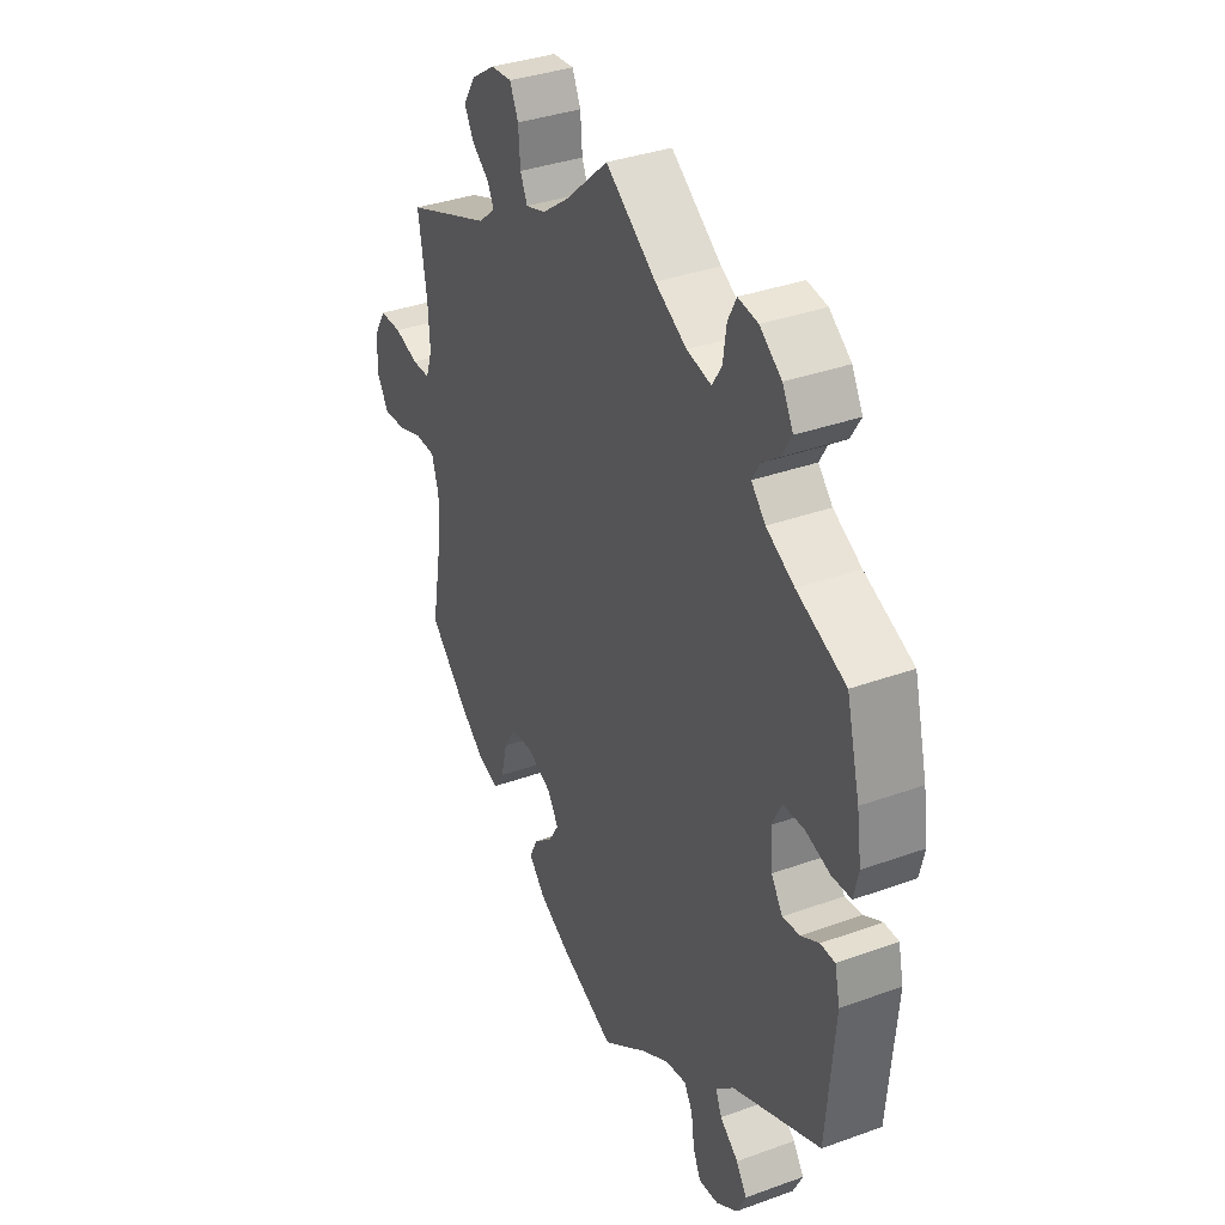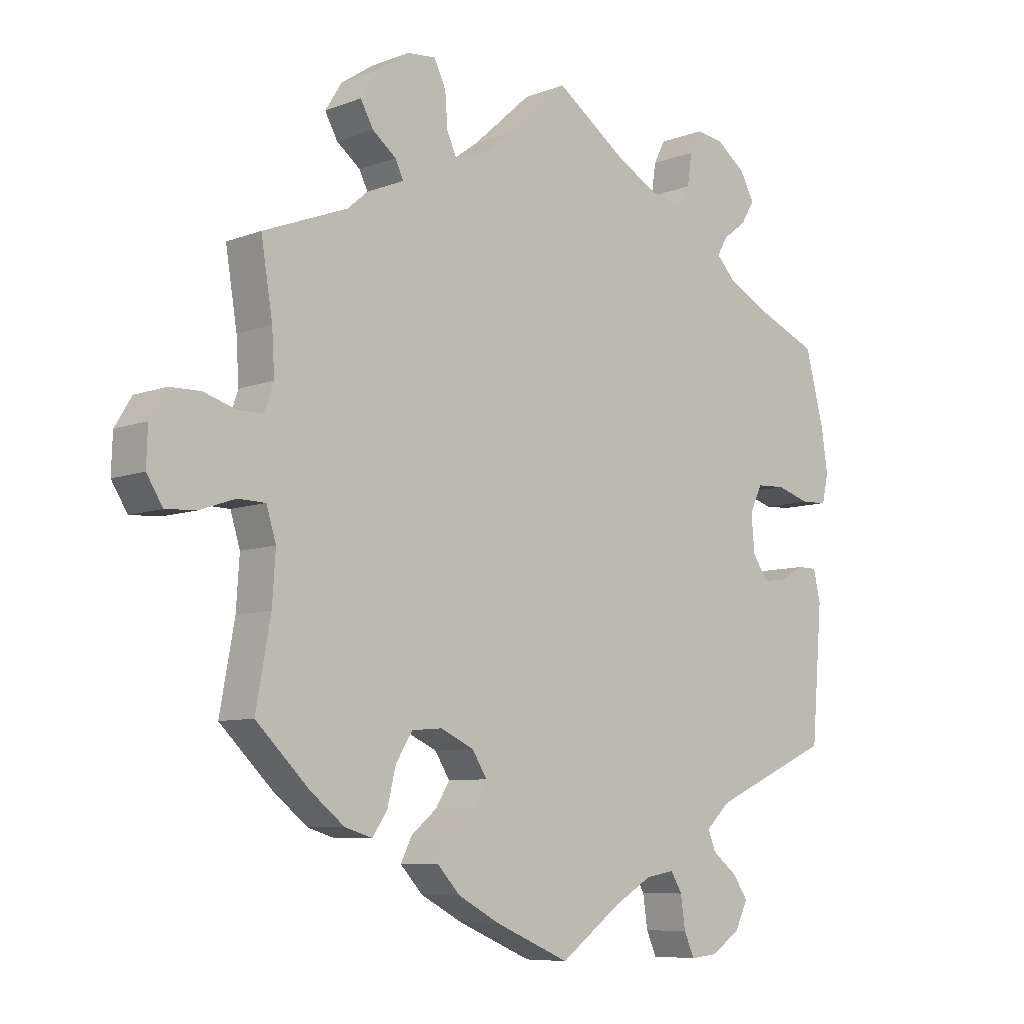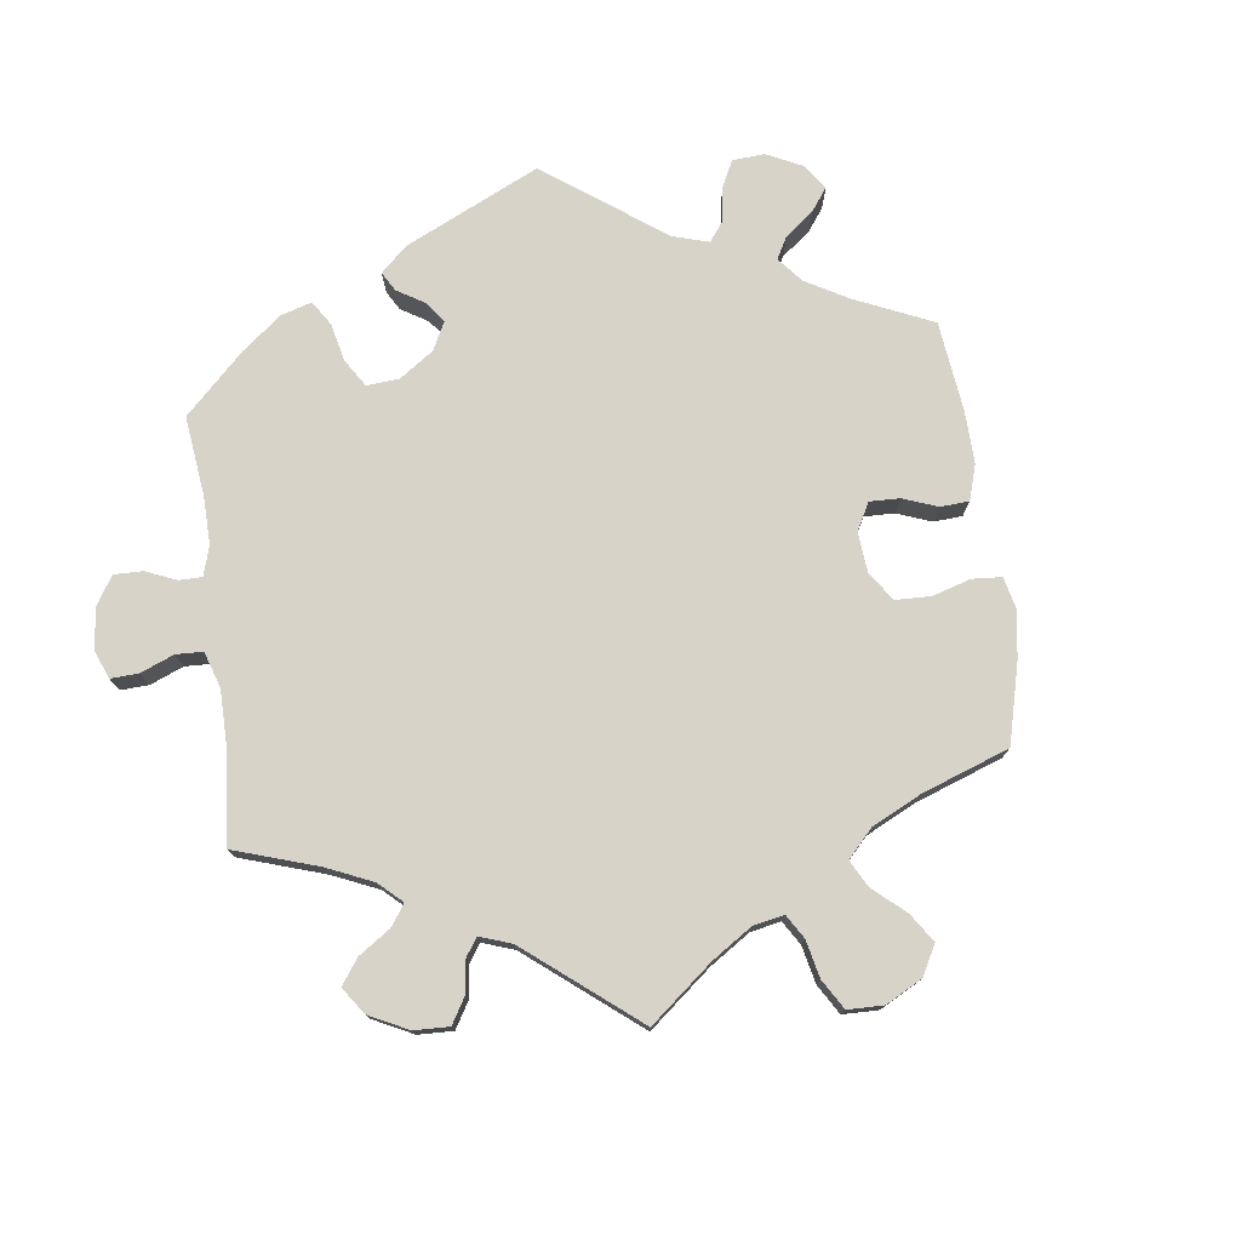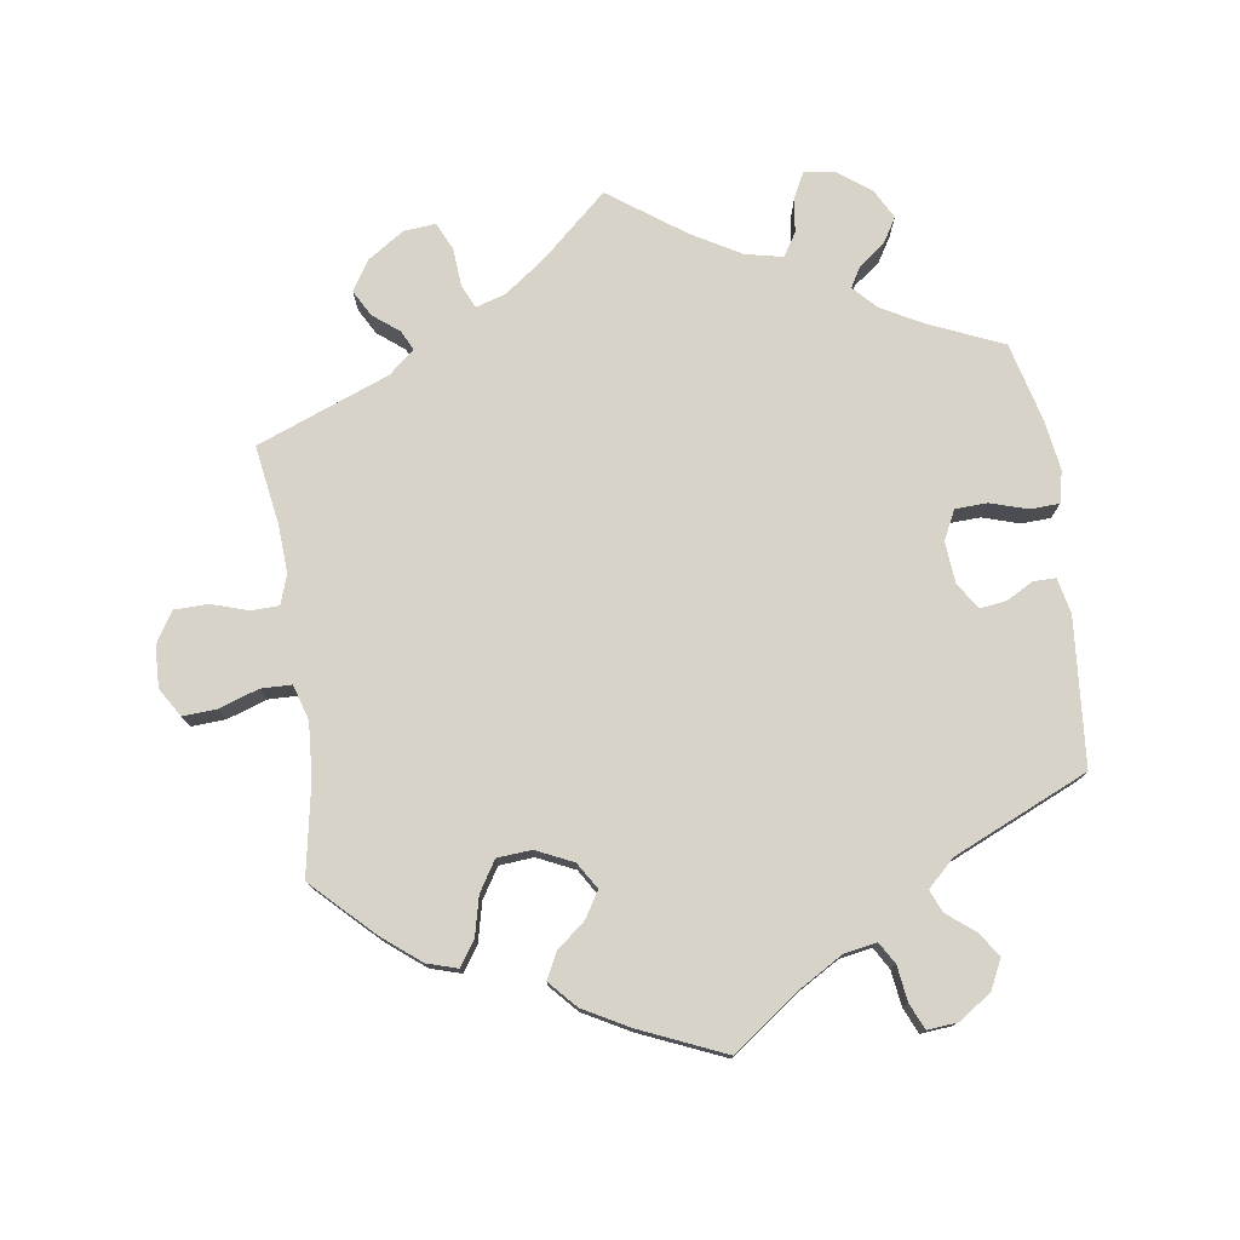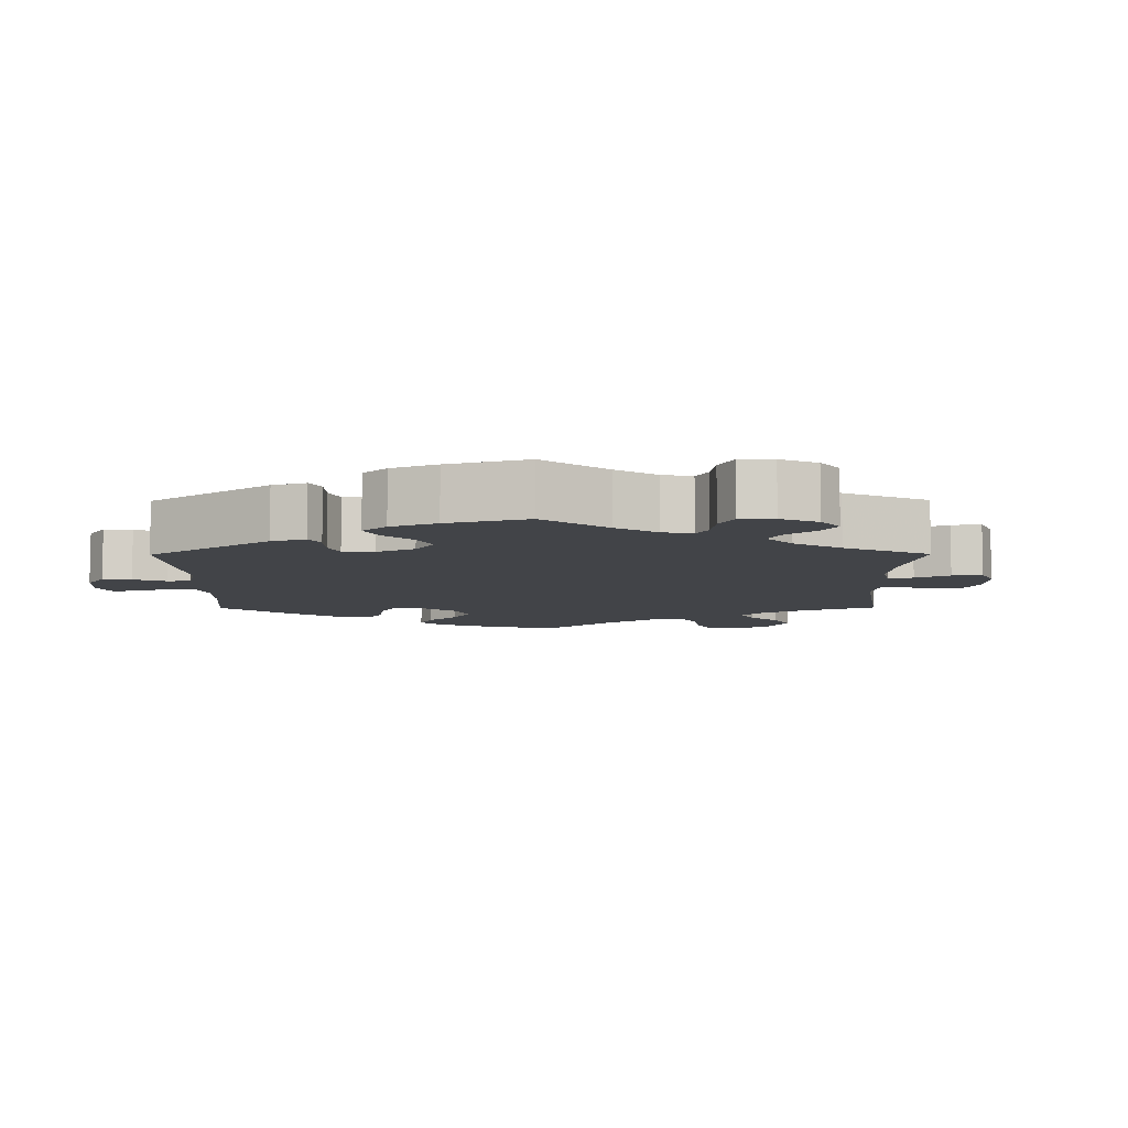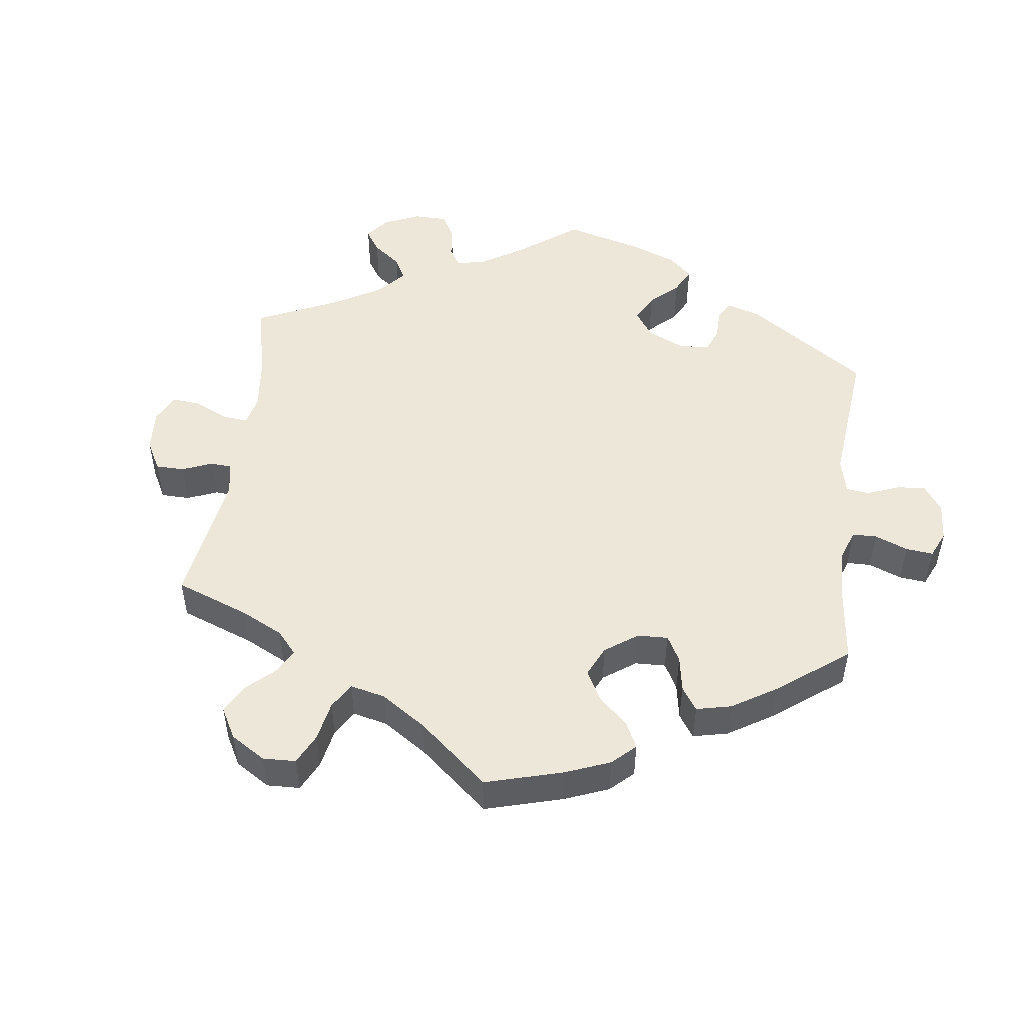
<metadata>
{"format":"obj","ext":"obj","renderer":"f3d","projection":"perspective","resolution":1024,"background":"white","views":[{"elev":35.7,"azim":-115.5,"up":"+Z"},{"elev":-7.9,"azim":136.8,"up":"+Z"},{"elev":76.2,"azim":52.5,"up":"+Y"},{"elev":76.7,"azim":171.9,"up":"+Y"},{"elev":-7.9,"azim":-59.6,"up":"+Y"},{"elev":49.9,"azim":127.4,"up":"+Y"}]}
</metadata>
<code>
v 0.483 0.07 0.179
v 0.479 0.07 0.112
v 0.493 0.07 0.071
v 0.532 0.07 0.07
v 0.583 0.07 0.086
v 0.631 0.07 0.085
v 0.657 0.07 0.042
v 0.659 0.07 -0.016
v 0.634 0.07 -0.056
v 0.586 0.07 -0.053
v 0.531 0.07 -0.034
v 0.488 0.07 -0.035
v 0.473 0.07 -0.084
v 0.478 0.07 -0.161
v 0.501 0.07 -0.288
v 0.418 0.07 -0.369
v 0.365 0.07 -0.411
v 0.322 0.07 -0.424
v 0.299 0.07 -0.39
v 0.286 0.07 -0.335
v 0.26 0.07 -0.293
v 0.212 0.07 -0.289
v 0.16 0.07 -0.313
v 0.137 0.07 -0.35
v 0.159 0.07 -0.386
v 0.199 0.07 -0.419
v 0.217 0.07 -0.455
v 0.182 0.07 -0.493
v 0.117 0.07 -0.528
v 0 0.07 -0.578
v -0.096 0.07 -0.508
v -0.155 0.07 -0.473
v -0.2 0.07 -0.465
v -0.218 0.07 -0.495
v -0.225 0.07 -0.545
v -0.241 0.07 -0.581
v -0.283 0.07 -0.577
v -0.329 0.07 -0.546
v -0.349 0.07 -0.505
v -0.326 0.07 -0.471
v -0.287 0.07 -0.44
v -0.274 0.07 -0.409
v -0.312 0.07 -0.373
v -0.5 0.07 -0.289
v -0.517 0.07 -0.083
v -0.506 0.07 -0.034
v -0.475 0.07 -0.034
v -0.437 0.07 -0.055
v -0.4 0.07 -0.06
v -0.376 0.07 -0.023
v -0.371 0.07 0.035
v -0.391 0.07 0.076
v -0.436 0.07 0.078
v -0.488 0.07 0.062
v -0.529 0.07 0.064
v -0.539 0.07 0.108
v -0.529 0.07 0.176
v -0.5 0.07 0.289
v -0.397 0.07 0.333
v -0.338 0.07 0.365
v -0.308 0.07 0.397
v -0.324 0.07 0.425
v -0.361 0.07 0.453
v -0.382 0.07 0.488
v -0.359 0.07 0.53
v -0.313 0.07 0.564
v -0.271 0.07 0.57
v -0.253 0.07 0.535
v -0.246 0.07 0.485
v -0.226 0.07 0.453
v -0.174 0.07 0.464
v -0.107 0.07 0.502
v 0 0.07 0.578
v 0.092 0.07 0.495
v 0.149 0.07 0.453
v 0.191 0.07 0.44
v 0.206 0.07 0.473
v 0.21 0.07 0.526
v 0.228 0.07 0.565
v 0.273 0.07 0.561
v 0.324 0.07 0.527
v 0.35 0.07 0.485
v 0.33 0.07 0.449
v 0.293 0.07 0.42
v 0.28 0.07 0.393
v 0.316 0.07 0.362
v 0.501 0.07 0.29
v 0.483 0 0.179
v 0.479 0 0.112
v 0.493 0 0.071
v 0.532 0 0.07
v 0.583 0 0.086
v 0.631 0 0.085
v 0.657 0 0.042
v 0.659 0 -0.016
v 0.634 0 -0.056
v 0.586 0 -0.053
v 0.531 0 -0.034
v 0.488 0 -0.035
v 0.473 0 -0.084
v 0.478 0 -0.161
v 0.501 0 -0.288
v 0.418 0 -0.369
v 0.365 0 -0.411
v 0.322 0 -0.424
v 0.299 0 -0.39
v 0.286 0 -0.335
v 0.26 0 -0.293
v 0.212 0 -0.289
v 0.16 0 -0.313
v 0.137 0 -0.35
v 0.159 0 -0.386
v 0.199 0 -0.419
v 0.217 0 -0.455
v 0.182 0 -0.493
v 0.117 0 -0.528
v 0 0 -0.578
v -0.096 0 -0.508
v -0.155 0 -0.473
v -0.2 0 -0.465
v -0.218 0 -0.495
v -0.225 0 -0.545
v -0.241 0 -0.581
v -0.283 0 -0.577
v -0.329 0 -0.546
v -0.349 0 -0.505
v -0.326 0 -0.471
v -0.287 0 -0.44
v -0.274 0 -0.409
v -0.312 0 -0.373
v -0.5 0 -0.289
v -0.517 0 -0.083
v -0.506 0 -0.034
v -0.475 0 -0.034
v -0.437 0 -0.055
v -0.4 0 -0.06
v -0.376 0 -0.023
v -0.371 0 0.035
v -0.391 0 0.076
v -0.436 0 0.078
v -0.488 0 0.062
v -0.529 0 0.064
v -0.539 0 0.108
v -0.529 0 0.176
v -0.5 0 0.289
v -0.397 0 0.333
v -0.338 0 0.365
v -0.308 0 0.397
v -0.324 0 0.425
v -0.361 0 0.453
v -0.382 0 0.488
v -0.359 0 0.53
v -0.313 0 0.564
v -0.271 0 0.57
v -0.253 0 0.535
v -0.246 0 0.485
v -0.226 0 0.453
v -0.174 0 0.464
v -0.107 0 0.502
v 0 0 0.578
v 0.092 0 0.495
v 0.149 0 0.453
v 0.191 0 0.44
v 0.206 0 0.473
v 0.21 0 0.526
v 0.228 0 0.565
v 0.273 0 0.561
v 0.324 0 0.527
v 0.35 0 0.485
v 0.33 0 0.449
v 0.293 0 0.42
v 0.28 0 0.393
v 0.316 0 0.362
v 0.501 0 0.29
f 86 87 1
f 85 86 1 2
f 81 82 83 84
f 81 84 85
f 80 81 85
f 77 78 79 80
f 76 77 80 85
f 75 76 85 2
f 72 73 74
f 71 72 74 75
f 70 71 75 2
f 66 67 68 69
f 66 69 70
f 65 66 70
f 62 63 64 65
f 61 62 65 70
f 60 61 70 2
f 56 57 58 59
f 53 54 55 56
f 52 53 56 59
f 51 52 59 60
f 45 46 47 48
f 43 44 45 48
f 42 43 48 49
f 38 39 40 41
f 38 41 42
f 37 38 42
f 34 35 36 37
f 33 34 37 42
f 32 33 42 49
f 28 29 30 31
f 25 26 27 28
f 24 25 28 31
f 23 24 31 32
f 17 18 19 20
f 17 20 21
f 14 15 16 17
f 13 14 17 21
f 12 13 21 22
f 8 9 10 11
f 8 11 12
f 7 8 12
f 4 5 6 7
f 3 4 7 12
f 50 51 60 2
f 23 32 49 50
f 12 22 23 50
f 2 3 12 50
f 88 174 173
f 89 88 173 172
f 171 170 169 168
f 172 171 168
f 172 168 167
f 167 166 165 164
f 172 167 164 163
f 89 172 163 162
f 161 160 159
f 162 161 159 158
f 89 162 158 157
f 156 155 154 153
f 157 156 153
f 157 153 152
f 152 151 150 149
f 157 152 149 148
f 89 157 148 147
f 146 145 144 143
f 143 142 141 140
f 146 143 140 139
f 147 146 139 138
f 135 134 133 132
f 135 132 131 130
f 136 135 130 129
f 128 127 126 125
f 129 128 125
f 129 125 124
f 124 123 122 121
f 129 124 121 120
f 136 129 120 119
f 118 117 116 115
f 115 114 113 112
f 118 115 112 111
f 119 118 111 110
f 107 106 105 104
f 108 107 104
f 104 103 102 101
f 108 104 101 100
f 109 108 100 99
f 98 97 96 95
f 99 98 95
f 99 95 94
f 94 93 92 91
f 99 94 91 90
f 89 147 138 137
f 137 136 119 110
f 137 110 109 99
f 137 99 90 89
f 1 88 89 2
f 2 89 90 3
f 3 90 91 4
f 4 91 92 5
f 5 92 93 6
f 6 93 94 7
f 7 94 95 8
f 8 95 96 9
f 9 96 97 10
f 10 97 98 11
f 11 98 99 12
f 12 99 100 13
f 13 100 101 14
f 14 101 102 15
f 15 102 103 16
f 16 103 104 17
f 17 104 105 18
f 18 105 106 19
f 19 106 107 20
f 20 107 108 21
f 21 108 109 22
f 22 109 110 23
f 23 110 111 24
f 24 111 112 25
f 25 112 113 26
f 26 113 114 27
f 27 114 115 28
f 28 115 116 29
f 29 116 117 30
f 30 117 118 31
f 31 118 119 32
f 32 119 120 33
f 33 120 121 34
f 34 121 122 35
f 35 122 123 36
f 36 123 124 37
f 37 124 125 38
f 38 125 126 39
f 39 126 127 40
f 40 127 128 41
f 41 128 129 42
f 42 129 130 43
f 43 130 131 44
f 44 131 132 45
f 45 132 133 46
f 46 133 134 47
f 47 134 135 48
f 48 135 136 49
f 49 136 137 50
f 50 137 138 51
f 51 138 139 52
f 52 139 140 53
f 53 140 141 54
f 54 141 142 55
f 55 142 143 56
f 56 143 144 57
f 57 144 145 58
f 58 145 146 59
f 59 146 147 60
f 60 147 148 61
f 61 148 149 62
f 62 149 150 63
f 63 150 151 64
f 64 151 152 65
f 65 152 153 66
f 66 153 154 67
f 67 154 155 68
f 68 155 156 69
f 69 156 157 70
f 70 157 158 71
f 71 158 159 72
f 72 159 160 73
f 73 160 161 74
f 74 161 162 75
f 75 162 163 76
f 76 163 164 77
f 77 164 165 78
f 78 165 166 79
f 79 166 167 80
f 80 167 168 81
f 81 168 169 82
f 82 169 170 83
f 83 170 171 84
f 84 171 172 85
f 85 172 173 86
f 86 173 174 87
f 87 174 88 1

</code>
